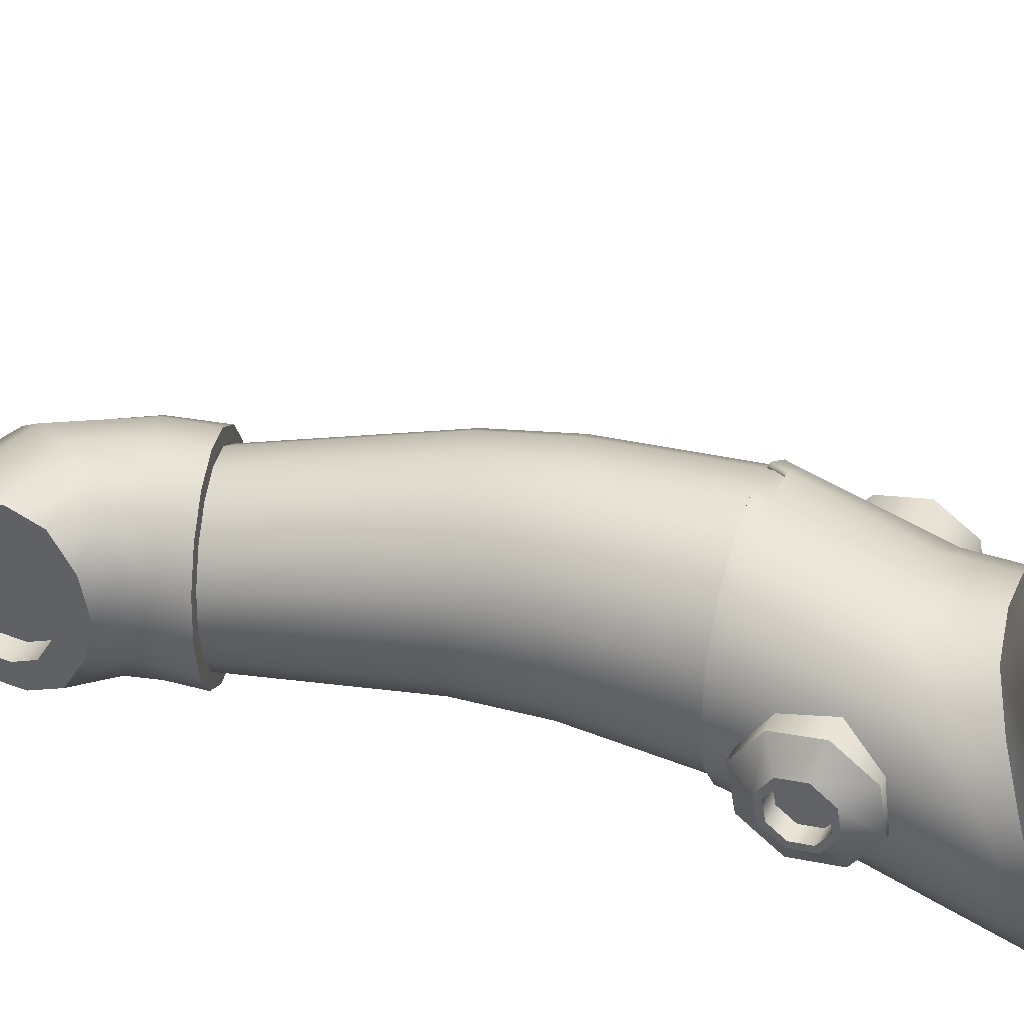
<metadata>
{"format":"obj","ext":"obj","renderer":"f3d","projection":"perspective","resolution":1024,"background":"white","views":[{"elev":36.9,"azim":-73.1,"up":"+Z"}]}
</metadata>
<code>
g Robot01_L_Leg_default1
v -0.2271 -0.4618 -0.3292
v -0.1573 -0.4668 -0.4273
v -0.05525 -0.4728 -0.4911
v 0.06346 -0.4788 -0.511
v 0.1808 -0.484 -0.4838
v 0.2788 -0.4875 -0.4139
v 0.3427 -0.4889 -0.3117
v 0.3626 -0.4878 -0.1928
v 0.3356 -0.4845 -0.0754
v 0.2658 -0.4795 0.0227
v 0.1638 -0.4736 0.08654
v 0.04504 -0.4675 0.1064
v -0.07227 -0.4624 0.07929
v -0.1703 -0.4588 0.009302
v -0.2342 -0.4575 -0.0929
v -0.2541 -0.4586 -0.2117
v -0.1436 0.5885 -0.4275
v -0.1958 0.5815 -0.3537
v -0.06753 0.5999 -0.4755
v 0.0208 0.6137 -0.4904
v 0.108 0.6279 -0.47
v 0.1807 0.6404 -0.4174
v 0.2279 0.6493 -0.3405
v 0.2424 0.6531 -0.2511
v 0.222 0.6514 -0.1628
v 0.1699 0.6443 -0.08906
v 0.09381 0.633 -0.04104
v 0.005491 0.6192 -0.0261
v -0.08167 0.6049 -0.04649
v -0.1544 0.5924 -0.09913
v -0.2016 0.5836 -0.176
v -0.2161 0.5797 -0.2654
v -0.2397 -0.5078 -0.3495
v -0.169 -0.5129 -0.4482
v -0.06603 -0.5189 -0.5122
v 0.05342 -0.525 -0.5318
v 0.1713 -0.5302 -0.5043
v 0.2697 -0.5337 -0.434
v 0.3338 -0.5351 -0.3314
v 0.3539 -0.534 -0.212
v 0.3268 -0.5307 -0.0941
v 0.2568 -0.5257 0.004526
v 0.1543 -0.5197 0.06886
v 0.03489 -0.5136 0.08912
v -0.08332 -0.5084 0.06212
v -0.1823 -0.5048 -0.008171
v -0.2469 -0.5034 -0.1112
v -0.2671 -0.5044 -0.2311
v 0.06152 -0.09752 0.09746
v 0.05772 0.1241 0.07186
v -0.04381 0.1122 0.04807
v -0.04646 -0.1092 0.07276
v -0.1285 0.1017 -0.01309
v -0.1368 -0.1196 0.008376
v -0.1835 0.09412 -0.1023
v -0.1957 -0.1272 -0.08594
v -0.2005 0.09094 -0.206
v -0.2139 -0.1309 -0.1958
v -0.1769 0.09232 -0.3084
v -0.1888 -0.1301 -0.3043
v -0.1162 0.09803 -0.3939
v -0.1241 -0.125 -0.395
v -0.02778 0.1071 -0.4496
v -0.02981 -0.1161 -0.4538
v 0.0752 0.117 -0.467
v 0.07953 -0.106 -0.472
v 0.1768 0.1285 -0.4433
v 0.1873 -0.09393 -0.4468
v 0.2617 0.1391 -0.3822
v 0.2772 -0.08265 -0.3822
v 0.3168 0.1469 -0.2929
v 0.3355 -0.0745 -0.2881
v 0.3338 0.1504 -0.1891
v 0.3535 -0.07079 -0.1787
v 0.3101 0.1494 -0.08656
v 0.3286 -0.0719 -0.07063
v 0.2494 0.1436 -0.000906
v 0.2644 -0.07779 0.01984
v 0.1608 0.1342 0.05479
v 0.1707 -0.0874 0.07894
v 0.3261 0.03618 -0.2905
v 0.2694 0.02825 -0.3822
v 0.1821 0.01731 -0.4451
v 0.07736 0.005479 -0.4695
v -0.0288 -0.004493 -0.4517
v -0.1202 -0.01347 -0.3944
v -0.1828 -0.0189 -0.3064
v -0.2072 -0.01997 -0.2009
v -0.1896 -0.01655 -0.09413
v -0.1327 -0.008996 -0.002357
v -0.04513 0.001486 0.06042
v 0.05962 0.01328 0.08466
v 0.1657 0.02341 0.06687
v 0.2569 0.0329 0.009467
v 0.3194 0.03873 -0.0786
v 0.3437 0.03981 -0.1839
v -0.2012 -0.5539 -0.3509
v -0.2144 -0.6554 -0.4227
v -0.232 -0.7772 -0.4011
v -0.2437 -0.848 -0.2987
v -0.2428 -0.8263 -0.1757
v -0.2296 -0.7248 -0.1039
v -0.212 -0.603 -0.1256
v -0.2002 -0.5322 -0.2279
v -0.3271 -0.5354 -0.3529
v -0.3403 -0.6369 -0.4247
v -0.3579 -0.7587 -0.4031
v -0.3696 -0.8295 -0.3007
v -0.3687 -0.8078 -0.1777
v -0.3555 -0.7063 -0.1059
v -0.3379 -0.5845 -0.1276
v -0.3262 -0.5137 -0.2299
v -0.3841 -0.5896 -0.3145
v -0.3914 -0.6457 -0.3542
v -0.4011 -0.713 -0.3423
v -0.4076 -0.7521 -0.2857
v -0.4071 -0.7401 -0.2177
v -0.3998 -0.684 -0.178
v -0.3901 -0.6167 -0.19
v -0.3836 -0.5776 -0.2465
v -0.3865 -0.6054 -0.3044
v -0.3922 -0.6497 -0.3357
v -0.3999 -0.7029 -0.3263
v -0.4051 -0.7338 -0.2816
v -0.4046 -0.7243 -0.2278
v -0.3989 -0.68 -0.1965
v -0.3912 -0.6268 -0.206
v -0.3861 -0.5959 -0.2506
v -0.336 -0.6125 -0.3035
v -0.3417 -0.6568 -0.3349
v -0.3494 -0.71 -0.3254
v -0.3545 -0.741 -0.2807
v -0.3541 -0.7315 -0.227
v -0.3484 -0.6872 -0.1957
v -0.3407 -0.634 -0.2051
v -0.3356 -0.603 -0.2498
v -0.345 -0.672 -0.2653
v -0.3679 -1.189 -0.4489
v -0.3792 -1.216 -0.3917
v -0.2882 -1.27 -0.59
v -0.3216 -1.332 -0.5248
v -0.1706 -1.289 -0.6591
v -0.2035 -1.332 -0.6004
v -0.03479 -1.289 -0.6825
v -0.0451 -1.332 -0.6263
v 0.1011 -1.29 -0.6525
v 0.1175 -1.332 -0.5955
v 0.214 -1.27 -0.5766
v 0.249 -1.332 -0.5133
v 0.2874 -1.182 -0.4304
v 0.2774 -1.208 -0.3742
v 0.3091 -1.096 -0.2983
v 0.2947 -1.123 -0.2405
v 0.2777 -1.054 -0.1682
v 0.2614 -1.082 -0.1081
v 0.1974 -1.009 -0.06099
v 0.1802 -1.036 -0.002013
v 0.0813 -0.9734 0.009083
v 0.06503 -1 0.06751
v -0.05314 -0.9673 0.03056
v -0.06552 -0.9933 0.08812
v -0.1865 -0.9774 0.000572
v -0.1956 -1.003 0.05743
v -0.299 -1.016 -0.07613
v -0.3072 -1.041 -0.01872
v -0.3728 -1.062 -0.1875
v -0.3813 -1.089 -0.1284
v -0.3966 -1.104 -0.3182
v -0.4056 -1.131 -0.2592
v -0.4083 -1.332 0.2645
v -0.2106 -1.332 0.2627
v -0.04577 -1.332 0.2606
v 0.117 -1.332 0.2585
v 0.3043 -1.332 0.2568
v -0.4419 -1.269 0.2656
v 0.3203 -1.262 0.2557
v 0.3065 -1.184 0.2553
v -0.44 -1.186 0.2655
v 0.2767 -1.16 0.2557
v 0.198 -1.126 0.2571
v 0.07557 -1.097 0.2589
v -0.07085 -1.088 0.2609
v -0.2172 -1.095 0.2628
v -0.338 -1.124 0.2643
v -0.4142 -1.158 0.2652
v -0.3252 -1.332 0.5248
v -0.1699 -1.332 0.5316
v -0.04923 -1.332 0.5318
v 0.06998 -1.332 0.5261
v 0.2059 -1.332 0.5248
v -0.3207 -1.332 0.5421
v 0.199 -1.332 0.541
v 0.1583 -1.332 0.5703
v -0.2868 -1.332 0.5756
v 0.1396 -1.332 0.5918
v 0.09658 -1.332 0.6253
v 0.02512 -1.332 0.6781
v -0.06409 -1.332 0.7019
v -0.1533 -1.332 0.6874
v -0.2236 -1.332 0.6468
v -0.2662 -1.332 0.6023
v -0.3833 -1.332 0.4307
v -0.3981 -1.288 0.4298
v -0.3926 -1.237 0.426
v -0.3543 -1.207 0.4216
v -0.2936 -1.188 0.4184
v -0.1938 -1.169 0.4159
v -0.06774 -1.165 0.4135
v 0.05835 -1.172 0.4113
v 0.1598 -1.195 0.4099
v 0.2213 -1.215 0.4102
v 0.2574 -1.242 0.4138
v 0.272 -1.283 0.4188
v 0.2823 -1.332 0.4228
v 0.1169 -1.332 0.4255
v -0.04208 -1.332 0.4276
v -0.203 -1.332 0.4296
v -0.3501 -1.332 0.4938
v -0.3519 -1.3 0.5261
v -0.3315 -1.265 0.5461
v -0.3064 -1.24 0.5618
v -0.2559 -1.22 0.5885
v -0.1725 -1.204 0.6128
v -0.06673 -1.202 0.6214
v 0.03903 -1.207 0.6068
v 0.1238 -1.225 0.5748
v 0.1749 -1.247 0.5546
v 0.1978 -1.269 0.5419
v 0.2256 -1.296 0.5246
v 0.2368 -1.332 0.4932
v 0.09184 -1.332 0.5001
v -0.04874 -1.332 0.5037
v -0.191 -1.332 0.5037
v -0.1671 -0.4579 -0.4377
v -0.2401 -0.4526 -0.335
v -0.06032 -0.4641 -0.5045
v 0.06389 -0.4704 -0.5252
v 0.1866 -0.4758 -0.4969
v 0.2892 -0.4795 -0.4236
v 0.356 -0.4809 -0.3167
v 0.3769 -0.4798 -0.1924
v 0.3487 -0.4764 -0.06953
v 0.2756 -0.4711 0.0331
v 0.1688 -0.4649 0.0999
v 0.04462 -0.4586 0.1207
v -0.07812 -0.4532 0.09231
v -0.1807 -0.4495 0.01909
v -0.2475 -0.4481 -0.08784
v -0.2684 -0.4492 -0.2122
v -0.2277 -0.4563 -0.3293
v -0.1578 -0.4615 -0.4275
v -0.05558 -0.4675 -0.4915
v 0.06332 -0.4733 -0.5113
v 0.1808 -0.478 -0.4841
v 0.2789 -0.4807 -0.414
v 0.3427 -0.4809 -0.3117
v 0.3628 -0.4784 -0.1928
v 0.336 -0.4734 -0.07529
v 0.2664 -0.4669 0.02311
v 0.1635 -0.4604 0.08848
v 0.04659 -0.4548 0.107
v -0.07226 -0.4508 0.07962
v -0.1704 -0.4493 0.009393
v -0.2344 -0.45 -0.09284
v -0.2546 -0.4525 -0.2117
v -0.2522 -0.5166 -0.3473
v -0.1784 -0.5307 -0.453
v -0.07031 -0.539 -0.52
v 0.0554 -0.5452 -0.541
v 0.1796 -0.5499 -0.5124
v 0.2835 -0.5503 -0.4389
v 0.3513 -0.5412 -0.3289
v 0.3726 -0.5298 -0.2044
v 0.3441 -0.521 -0.08113
v 0.2703 -0.5107 0.02177
v 0.1623 -0.5008 0.0887
v 0.03667 -0.4944 0.1096
v -0.08758 -0.491 0.08106
v -0.1915 -0.4924 0.007688
v -0.2592 -0.4968 -0.0995
v -0.2805 -0.5035 -0.2243
v 0.1585 -0.4968 0.07819
v 0.03752 -0.4908 0.09727
v -0.3652 -1.123 -0.4637
v -0.3598 -1.033 -0.4616
v -0.285 -1.205 -0.6075
v -0.2804 -1.119 -0.6034
v -0.394 -1.058 -0.327
v -0.3876 -0.966 -0.3257
v -0.1658 -1.225 -0.6787
v -0.161 -1.142 -0.6757
v -0.02802 -1.228 -0.7019
v -0.02187 -1.146 -0.6988
v 0.1094 -1.229 -0.6718
v 0.1161 -1.145 -0.6684
v 0.2242 -1.209 -0.5936
v 0.2321 -1.119 -0.5886
v 0.301 -1.116 -0.4443
v 0.309 -1.024 -0.4421
v 0.3252 -1.045 -0.3061
v 0.3347 -0.9555 -0.3044
v 0.2972 -0.9719 -0.1768
v 0.3048 -0.8839 -0.175
v 0.217 -0.9221 -0.06692
v 0.2245 -0.8373 -0.06507
v 0.09912 -0.8843 0.004845
v 0.107 -0.8003 0.006913
v -0.03948 -0.8797 0.02682
v -0.03145 -0.7949 0.029
v -0.1771 -0.8935 -0.003714
v -0.1688 -0.8056 -0.001265
v -0.2931 -0.9358 -0.08235
v -0.2852 -0.8454 -0.07997
v -0.3688 -0.9862 -0.1966
v -0.3616 -0.8939 -0.1946
v 0.06696 -1.135 0.3351
v 0.1789 -1.161 0.3335
v 0.249 -1.187 0.3329
v 0.282 -1.213 0.3346
v 0.2962 -1.273 0.3372
v 0.2933 -1.332 0.3398
v 0.117 -1.332 0.342
v -0.04393 -1.332 0.3441
v -0.2068 -1.332 0.3462
v -0.3958 -1.332 0.3476
v -0.42 -1.278 0.3477
v -0.4163 -1.212 0.3458
v -0.3843 -1.182 0.3434
v -0.3158 -1.156 0.3414
v -0.2055 -1.132 0.3393
v -0.06929 -1.127 0.3372
v 0.2689 -0.5718 -0.3268
v 0.26 -0.6737 -0.3985
v 0.251 -0.7965 -0.3769
v 0.2473 -0.8682 -0.2746
v 0.251 -0.8467 -0.1515
v 0.26 -0.7448 -0.07977
v 0.2689 -0.622 -0.1014
v 0.2726 -0.5504 -0.2037
v 0.3958 -0.5807 -0.3288
v 0.3869 -0.6827 -0.4005
v 0.378 -0.8054 -0.3789
v 0.3743 -0.8771 -0.2766
v 0.378 -0.8557 -0.1535
v 0.3869 -0.7538 -0.08176
v 0.3958 -0.631 -0.1034
v 0.3995 -0.5593 -0.2057
v 0.4398 -0.6459 -0.2904
v 0.4349 -0.7022 -0.33
v 0.43 -0.7701 -0.3181
v 0.4279 -0.8097 -0.2615
v 0.43 -0.7978 -0.1935
v 0.4349 -0.7415 -0.1539
v 0.4398 -0.6736 -0.1658
v 0.4419 -0.634 -0.2223
v 0.4388 -0.6618 -0.2802
v 0.4349 -0.7063 -0.3115
v 0.431 -0.7599 -0.3021
v 0.4294 -0.7912 -0.2574
v 0.431 -0.7819 -0.2037
v 0.4349 -0.7374 -0.1723
v 0.4388 -0.6838 -0.1818
v 0.4404 -0.6525 -0.2265
v 0.3879 -0.658 -0.2794
v 0.384 -0.7025 -0.3107
v 0.3801 -0.7561 -0.3012
v 0.3785 -0.7874 -0.2566
v 0.3801 -0.778 -0.2028
v 0.384 -0.7335 -0.1715
v 0.3879 -0.6799 -0.1809
v 0.3895 -0.6486 -0.2256
v 0.384 -0.718 -0.2411
v -0.231 0.5756 -0.3698
v -0.17 0.5838 -0.456
v -0.08114 0.5971 -0.5121
v 0.02209 0.6132 -0.5296
v 0.124 0.6299 -0.5058
v 0.2089 0.6445 -0.4442
v 0.2641 0.6548 -0.3544
v 0.2811 0.6593 -0.2499
v 0.2573 0.6573 -0.1467
v 0.1963 0.649 -0.06051
v 0.1074 0.6358 -0.004387
v 0.004202 0.6196 0.01308
v -0.09766 0.603 -0.01076
v -0.1827 0.5884 -0.07228
v -0.2378 0.578 -0.1621
v -0.2548 0.5735 -0.2666
v -0.249 0.8114 -0.3622
v -0.2439 0.87 -0.4587
v -0.2362 0.9577 -0.4929
v -0.2272 1.061 -0.4836
v -0.2182 1.165 -0.4435
v -0.2106 1.252 -0.4001
v -0.2055 1.311 -0.335
v -0.2037 1.332 -0.2583
v -0.2055 1.311 -0.1815
v -0.2106 1.252 -0.1165
v -0.2182 1.165 -0.07299
v -0.2272 1.061 -0.03286
v -0.2362 0.9577 -0.02362
v -0.2439 0.87 -0.05781
v -0.249 0.8114 -0.1544
v -0.2508 0.7908 -0.2583
v -0.117 0.8368 -0.003399
v -0.08771 0.7095 -0.00742
v 0.01098 0.742 0.01325
v -0.04985 0.9161 0.01325
v 0.1097 0.7745 -0.00742
v 0.01725 0.9955 -0.00742
v 0.1933 0.802 -0.06627
v 0.07414 1.063 -0.06627
v 0.2492 0.8204 -0.1544
v 0.1121 1.108 -0.1544
v 0.2689 0.8269 -0.2583
v 0.1255 1.123 -0.2583
v 0.2492 0.8204 -0.3622
v 0.1121 1.108 -0.3622
v 0.1933 0.802 -0.4502
v 0.07414 1.063 -0.4502
v 0.1097 0.7745 -0.5091
v 0.01725 0.9955 -0.5091
v 0.01098 0.742 -0.5298
v -0.04985 0.9161 -0.5298
v -0.08771 0.7095 -0.5091
v -0.117 0.8368 -0.5131
v -0.1714 0.682 -0.4502
v -0.1738 0.7696 -0.4577
v -0.2273 0.6636 -0.3622
v -0.2254 0.7246 -0.3645
v -0.249 0.6572 -0.2583
v -0.2463 0.7089 -0.2583
v -0.2273 0.6636 -0.1544
v -0.2254 0.7246 -0.152
v -0.1714 0.682 -0.06627
v -0.1738 0.7696 -0.05885
v -0.2428 0.8822 -0.3327
v -0.2392 0.9242 -0.4019
v -0.2337 0.9871 -0.4264
v -0.2272 1.061 -0.4198
v -0.2208 1.135 -0.391
v -0.2153 1.198 -0.3599
v -0.2116 1.24 -0.3133
v -0.2104 1.255 -0.2583
v -0.2116 1.24 -0.2033
v -0.2153 1.198 -0.1566
v -0.2208 1.135 -0.1255
v -0.2272 1.061 -0.09673
v -0.2337 0.9871 -0.0901
v -0.2392 0.9242 -0.1146
v -0.2428 0.8822 -0.1838
v -0.2441 0.8674 -0.2583
v -0.1747 0.8762 -0.3327
v -0.171 0.9182 -0.4019
v -0.1655 0.9811 -0.4264
v -0.1591 1.055 -0.4198
v -0.1526 1.129 -0.391
v -0.1471 1.192 -0.3599
v -0.1435 1.234 -0.3133
v -0.1422 1.249 -0.2583
v -0.1435 1.234 -0.2033
v -0.1471 1.192 -0.1566
v -0.1526 1.129 -0.1255
v -0.1591 1.055 -0.09673
v -0.1655 0.9811 -0.0901
v -0.171 0.9182 -0.1146
v -0.1747 0.8762 -0.1838
v -0.1759 0.8615 -0.2583
v -0.1591 1.055 -0.2583
v 0.01335 0.6112 -0.2582
g Robot01_L_Leg Robot01_L_Leg_Robot01 Robot01_L_Leg_group5 Robot01_L_Leg_polySurface1
f 2 34 33 1
f 3 35 34 2
f 4 36 35 3
f 5 37 36 4
f 6 38 37 5
f 7 39 38 6
f 8 40 39 7
f 9 41 40 8
f 10 42 41 9
f 11 43 42 10
f 12 44 43 11
f 13 45 44 12
f 14 46 45 13
f 15 47 46 14
f 16 48 47 15
f 1 33 48 16
f 49 80 93 92
f 92 91 52 49
f 91 90 54 52
f 90 89 56 54
f 89 88 58 56
f 88 87 60 58
f 87 86 62 60
f 86 85 64 62
f 85 84 66 64
f 84 83 68 66
f 83 82 70 68
f 82 81 72 70
f 96 74 72 81
f 96 95 76 74
f 95 94 78 76
f 94 93 80 78
f 17 61 59 18
f 19 63 61 17
f 20 65 63 19
f 21 67 65 20
f 22 69 67 21
f 23 71 69 22
f 24 73 71 23
f 25 75 73 24
f 26 77 75 25
f 27 79 77 26
f 28 50 79 27
f 29 51 50 28
f 30 53 51 29
f 31 55 53 30
f 32 57 55 31
f 18 59 57 32
f 52 13 12 49
f 54 14 13 52
f 56 15 14 54
f 58 16 15 56
f 60 1 16 58
f 62 2 1 60
f 64 3 2 62
f 66 4 3 64
f 68 5 4 66
f 70 6 5 68
f 72 7 6 70
f 74 8 7 72
f 76 9 8 74
f 78 10 9 76
f 80 11 10 78
f 49 12 11 80
f 69 71 81 82
f 67 69 82 83
f 65 67 83 84
f 63 65 84 85
f 61 63 85 86
f 59 61 86 87
f 57 59 87 88
f 55 57 88 89
f 53 55 89 90
f 51 53 90 91
f 50 51 91 92
f 93 79 50 92
f 77 79 93 94
f 75 77 94 95
f 73 75 95 96
f 71 73 96 81
f 97 98 106 105
f 98 99 107 106
f 99 100 108 107
f 100 101 109 108
f 101 102 110 109
f 102 103 111 110
f 103 104 112 111
f 104 97 105 112
f 105 106 114 113
f 106 107 115 114
f 107 108 116 115
f 108 109 117 116
f 109 110 118 117
f 110 111 119 118
f 111 112 120 119
f 112 105 113 120
f 113 114 122 121
f 114 115 123 122
f 115 116 124 123
f 116 117 125 124
f 117 118 126 125
f 118 119 127 126
f 119 120 128 127
f 120 113 121 128
f 121 122 130 129
f 122 123 131 130
f 123 124 132 131
f 124 125 133 132
f 125 126 134 133
f 126 127 135 134
f 127 128 136 135
f 128 121 129 136
f 129 130 137
f 130 131 137
f 131 132 137
f 132 133 137
f 133 134 137
f 134 135 137
f 135 136 137
f 136 129 137
f 234 267 266 235
f 236 268 267 234
f 237 269 268 236
f 238 270 269 237
f 239 271 270 238
f 240 272 271 239
f 241 273 272 240
f 242 274 273 241
f 243 275 274 242
f 244 276 275 243
f 246 278 277 245
f 247 279 278 246
f 248 280 279 247
f 249 281 280 248
f 235 266 281 249
f 145 172 171 143
f 147 173 172 145
f 149 174 173 147
f 141 170 175 139
f 151 176 174 149
f 153 177 176 151
f 139 175 178 169
f 155 179 177 153
f 157 180 179 155
f 159 181 180 157
f 161 182 181 159
f 163 183 182 161
f 165 184 183 163
f 167 185 184 165
f 169 178 185 167
f 138 140 141 139
f 140 142 143 141
f 142 144 145 143
f 144 146 147 145
f 146 148 149 147
f 148 150 151 149
f 150 152 153 151
f 152 154 155 153
f 154 156 157 155
f 156 158 159 157
f 158 160 161 159
f 160 162 163 161
f 162 164 165 163
f 164 166 167 165
f 166 168 169 167
f 139 169 168 138
f 233 187 186 218
f 232 188 187 233
f 231 189 188 232
f 230 190 189 231
f 218 186 191 219
f 229 192 190 230
f 228 193 192 229
f 219 191 194 220
f 227 195 193 228
f 226 196 195 227
f 225 197 196 226
f 224 198 197 225
f 223 199 198 224
f 222 200 199 223
f 221 201 200 222
f 220 194 201 221
f 170 325 326 175
f 175 326 327 178
f 178 327 328 185
f 185 328 329 184
f 184 329 330 183
f 183 330 331 182
f 182 331 316 181
f 181 316 317 180
f 180 317 318 179
f 179 318 319 177
f 177 319 320 176
f 176 320 321 174
f 174 321 322 173
f 173 322 323 172
f 172 323 324 171
f 171 324 325 170
f 143 171 170 141
f 202 218 219 203
f 203 219 220 204
f 204 220 221 205
f 205 221 222 206
f 206 222 223 207
f 207 223 224 208
f 208 224 225 209
f 209 225 226 210
f 210 226 227 211
f 211 227 228 212
f 212 228 229 213
f 213 229 230 214
f 214 230 231 215
f 215 231 232 216
f 216 232 233 217
f 217 233 218 202
f 189 193 195
f 187 191 186
f 188 189 196 197
f 187 188 199 200
f 187 194 191
f 187 201 194
f 187 200 201
f 188 197 198 199
f 189 195 196
f 189 192 193
f 189 190 192
f 235 250 251 234
f 234 251 252 236
f 236 252 253 237
f 237 253 254 238
f 238 254 255 239
f 239 255 256 240
f 240 256 257 241
f 241 257 258 242
f 242 258 259 243
f 243 259 260 244
f 245 261 262 246
f 246 262 263 247
f 247 263 264 248
f 248 264 265 249
f 249 265 250 235
f 276 282 283 277
f 244 260 282 276
f 277 283 261 245
f 284 288 289 285
f 285 287 286 284
f 287 291 290 286
f 288 314 315 289
f 291 293 292 290
f 293 295 294 292
f 295 297 296 294
f 297 299 298 296
f 299 301 300 298
f 301 303 302 300
f 303 305 304 302
f 305 307 306 304
f 307 309 308 306
f 309 311 310 308
f 311 313 312 310
f 313 315 314 312
f 284 286 140 138
f 286 290 142 140
f 290 292 144 142
f 292 294 146 144
f 294 296 148 146
f 296 298 150 148
f 298 300 152 150
f 300 302 154 152
f 302 304 156 154
f 304 306 158 156
f 306 308 160 158
f 308 310 162 160
f 310 312 164 162
f 312 314 166 164
f 314 288 168 166
f 138 168 288 284
f 267 287 285 266
f 268 291 287 267
f 269 293 291 268
f 270 295 293 269
f 271 297 295 270
f 272 299 297 271
f 273 301 299 272
f 274 303 301 273
f 275 305 303 274
f 276 307 305 275
f 277 309 307 276
f 278 311 309 277
f 279 313 311 278
f 280 315 313 279
f 281 289 315 280
f 266 285 289 281
f 316 209 210 317
f 318 317 210 211
f 319 318 211 212
f 320 319 212 213
f 321 320 213 214
f 322 321 214 215
f 323 322 215 216
f 324 323 216 217
f 325 324 217 202
f 326 325 202 203
f 327 326 203 204
f 328 327 204 205
f 329 328 205 206
f 330 329 206 207
f 331 330 207 208
f 316 331 208 209
f 332 340 341 333
f 333 341 342 334
f 334 342 343 335
f 335 343 344 336
f 336 344 345 337
f 337 345 346 338
f 338 346 347 339
f 339 347 340 332
f 340 348 349 341
f 341 349 350 342
f 342 350 351 343
f 343 351 352 344
f 344 352 353 345
f 345 353 354 346
f 346 354 355 347
f 347 355 348 340
f 348 356 357 349
f 349 357 358 350
f 350 358 359 351
f 351 359 360 352
f 352 360 361 353
f 353 361 362 354
f 354 362 363 355
f 355 363 356 348
f 356 364 365 357
f 357 365 366 358
f 358 366 367 359
f 359 367 368 360
f 360 368 369 361
f 361 369 370 362
f 362 370 371 363
f 363 371 364 356
f 364 372 365
f 365 372 366
f 366 372 367
f 367 372 368
f 368 372 369
f 369 372 370
f 370 372 371
f 371 372 364
f 405 436 435 406
f 406 407 408 405
f 407 409 410 408
f 409 411 412 410
f 411 413 414 412
f 413 415 416 414
f 415 417 418 416
f 417 419 420 418
f 419 421 422 420
f 421 423 424 422
f 423 425 426 424
f 425 427 428 426
f 427 429 430 428
f 429 431 432 430
f 431 433 434 432
f 433 435 436 434
f 373 429 427 374
f 374 427 425 375
f 375 425 423 376
f 376 423 421 377
f 377 421 419 378
f 378 419 417 379
f 379 417 415 380
f 380 415 413 381
f 381 413 411 382
f 382 411 409 383
f 383 409 407 384
f 384 407 406 385
f 385 406 435 386
f 386 435 433 387
f 387 433 431 388
f 388 431 429 373
f 408 400 401 405
f 410 399 400 408
f 412 398 399 410
f 414 397 398 412
f 416 396 397 414
f 418 395 396 416
f 420 394 395 418
f 422 393 394 420
f 424 392 393 422
f 426 391 392 424
f 428 390 391 426
f 430 389 390 428
f 432 404 389 430
f 434 403 404 432
f 436 402 403 434
f 405 401 402 436
f 389 437 438 390
f 390 438 439 391
f 391 439 440 392
f 392 440 441 393
f 393 441 442 394
f 394 442 443 395
f 395 443 444 396
f 396 444 445 397
f 397 445 446 398
f 398 446 447 399
f 399 447 448 400
f 400 448 449 401
f 401 449 450 402
f 402 450 451 403
f 403 451 452 404
f 404 452 437 389
f 437 453 454 438
f 438 454 455 439
f 439 455 456 440
f 440 456 457 441
f 441 457 458 442
f 442 458 459 443
f 443 459 460 444
f 444 460 461 445
f 445 461 462 446
f 446 462 463 447
f 447 463 464 448
f 448 464 465 449
f 449 465 466 450
f 450 466 467 451
f 451 467 468 452
f 452 468 453 437
f 453 469 454
f 454 469 455
f 455 469 456
f 456 469 457
f 457 469 458
f 458 469 459
f 459 469 460
f 460 469 461
f 461 469 462
f 462 469 463
f 463 469 464
f 464 469 465
f 465 469 466
f 466 469 467
f 467 469 468
f 468 469 453
f 373 374 470
f 374 375 470
f 375 376 470
f 376 377 470
f 377 378 470
f 378 379 470
f 379 380 470
f 380 381 470
f 381 382 470
f 382 383 470
f 383 384 470
f 384 385 470
f 385 386 470
f 386 387 470
f 387 388 470
f 388 373 470

</code>
